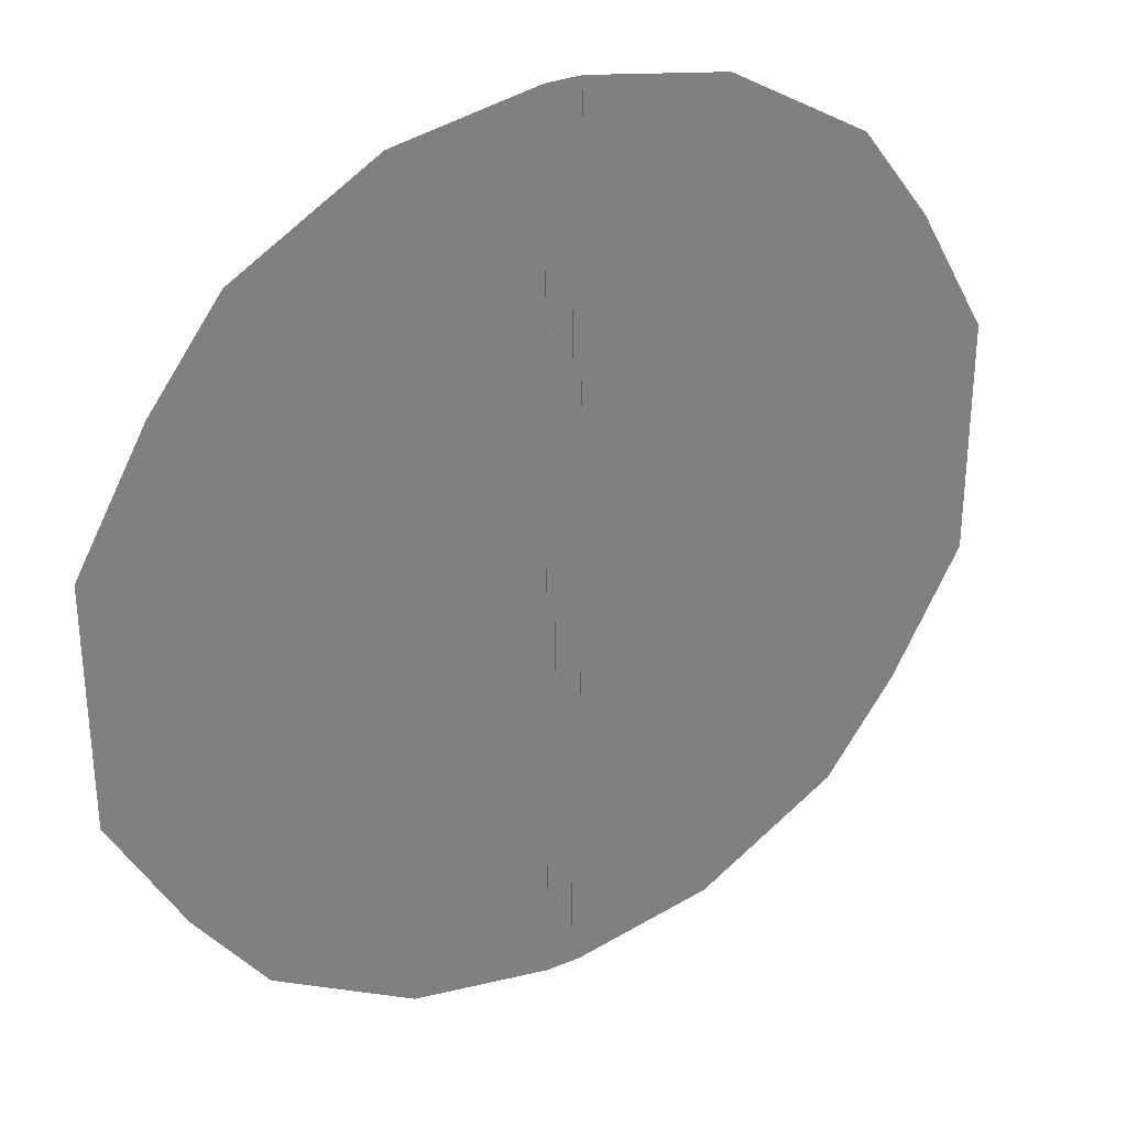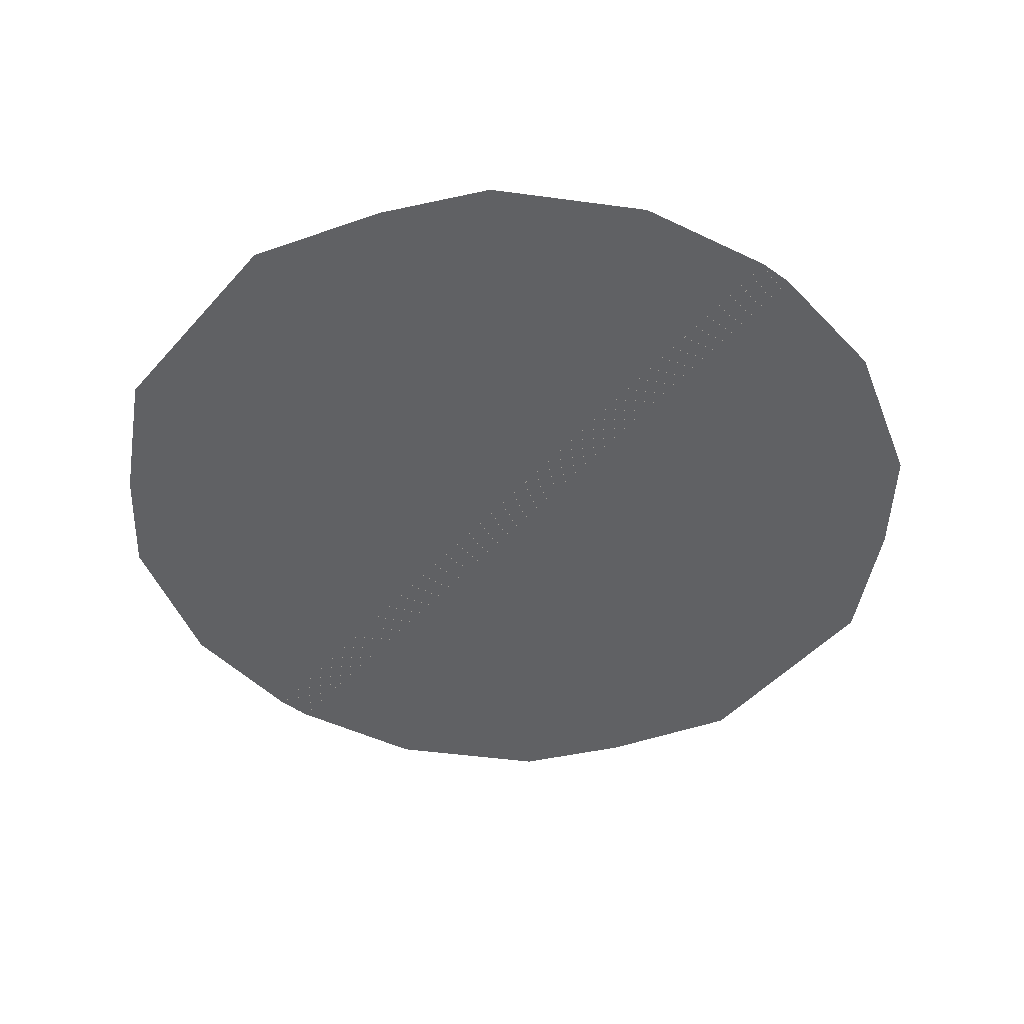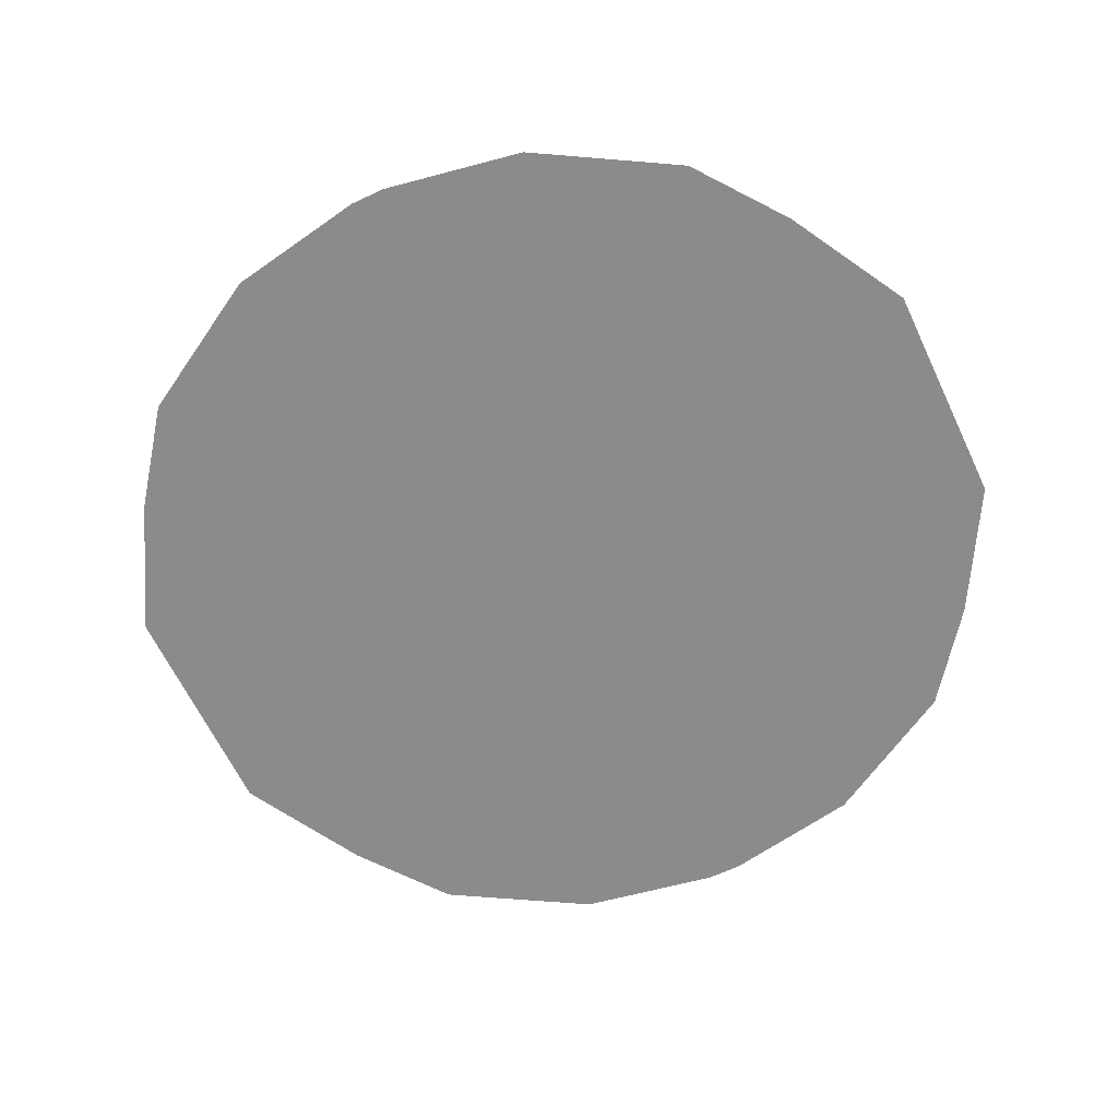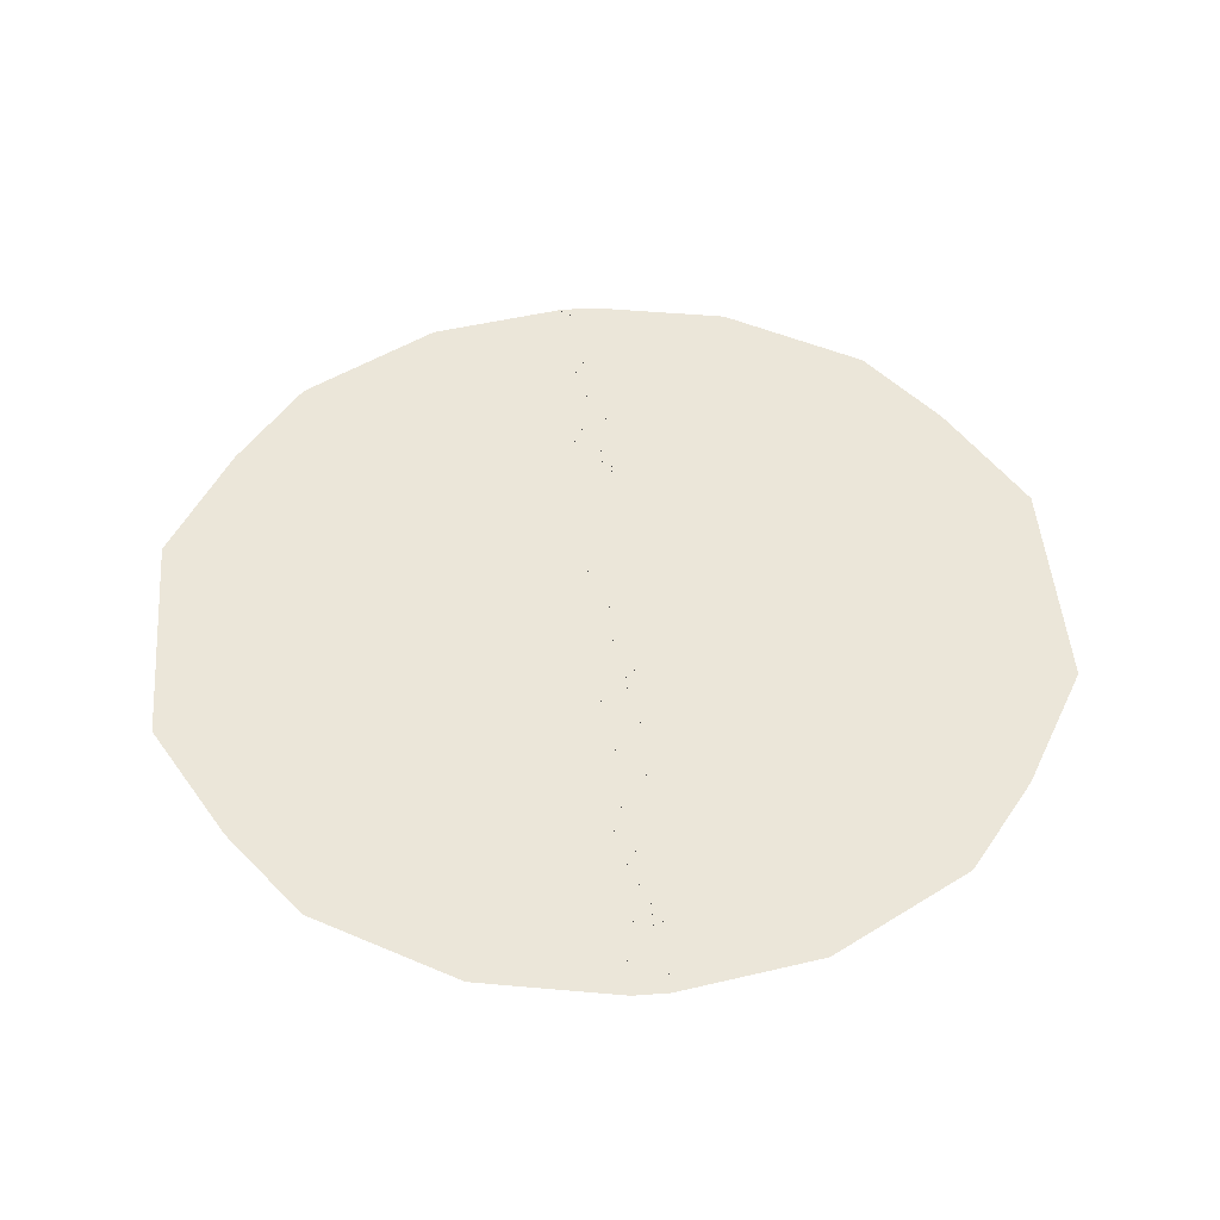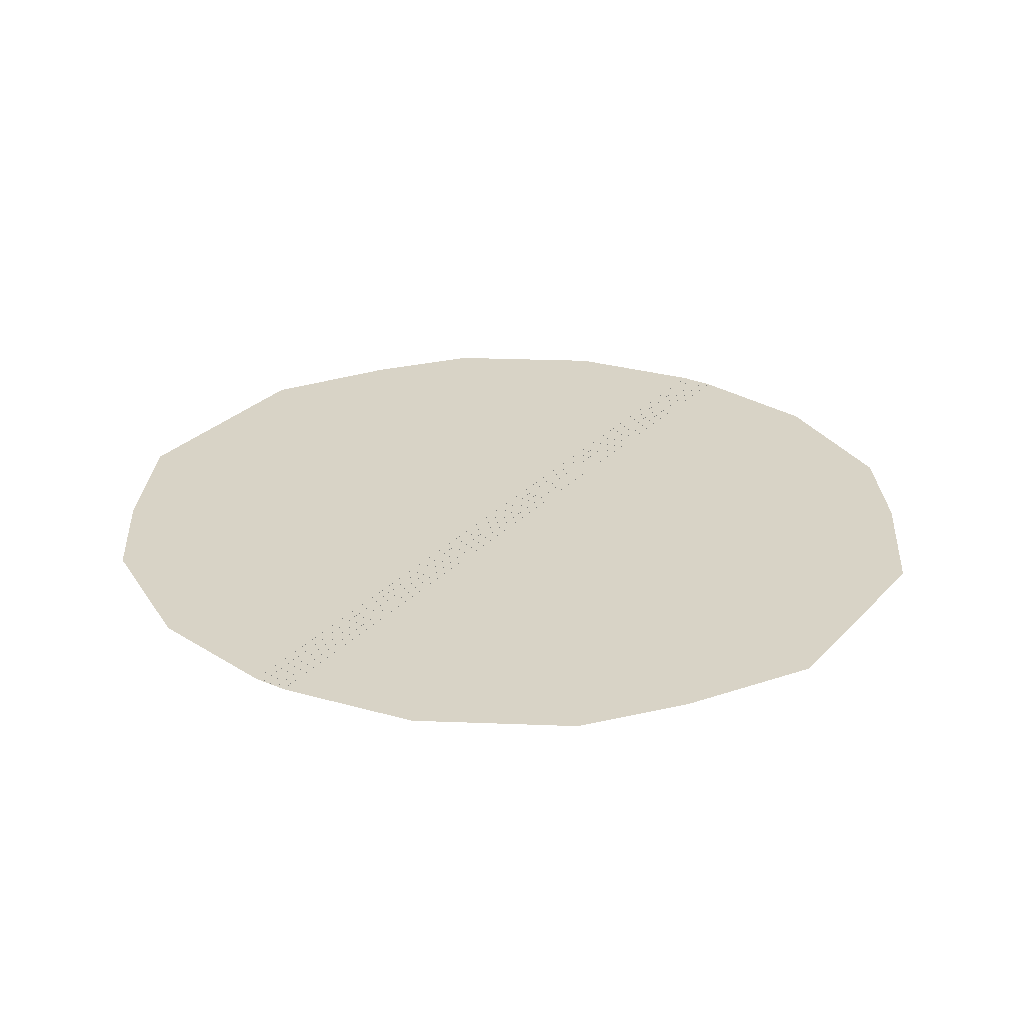
<metadata>
{"format":"obj","ext":"obj","renderer":"f3d","projection":"perspective","resolution":1024,"background":"white","views":[{"elev":31.2,"azim":-30.8,"up":"+Z"},{"elev":-46.9,"azim":141.1,"up":"+Y"},{"elev":-63.7,"azim":-154.7,"up":"+Y"},{"elev":48.5,"azim":175.4,"up":"+Y"},{"elev":28.0,"azim":-146.5,"up":"+Y"}]}
</metadata>
<code>
g breadStationGroundGeo
v -3.352 -0.004971 83.87
v -3.352 -0.004971 -83.87
v -3.248 -0.004971 -83.87
v -3.248 -0.004971 83.87
v 3.248 -0.004971 83.87
v 3.248 -0.004971 -83.87
v 3.352 -0.004971 -83.87
v 3.352 -0.004971 83.87
v -0.05174 -0.004971 83.87
v -0.05174 -0.004971 -83.87
v 0.05174 -0.004971 -83.87
v 0.05174 -0.004971 83.87
v -1.702 -0.004971 83.87
v -1.702 -0.004971 -83.87
v -1.598 -0.004971 -83.87
v -1.598 -0.004971 83.87
v 1.598 -0.004971 83.87
v 1.598 -0.004971 -83.87
v 1.702 -0.004971 -83.87
v 1.702 -0.004971 83.87
v -3.248 -0.004971 -83.87
v -3.248 -0.03405 -83.87
v -3.248 -0.03405 83.87
v -3.248 -0.004971 83.87
v -1.702 -0.004971 83.87
v -1.702 -0.03405 83.87
v -1.702 -0.03405 -83.87
v -1.702 -0.004971 -83.87
v -1.598 -0.004971 -83.87
v -1.598 -0.03405 -83.87
v -1.598 -0.03405 83.87
v -1.598 -0.004971 83.87
v -0.05174 -0.004971 83.87
v -0.05174 -0.03405 83.87
v -0.05174 -0.03405 -83.87
v -0.05174 -0.004971 -83.87
v 0.05174 -0.004971 -83.87
v 0.05174 -0.03405 -83.87
v 0.05174 -0.03405 83.87
v 0.05174 -0.004971 83.87
v 1.598 -0.004971 83.87
v 1.598 -0.03405 83.87
v 1.598 -0.03405 -83.87
v 1.598 -0.004971 -83.87
v 1.702 -0.004971 -83.87
v 1.702 -0.03405 -83.87
v 1.702 -0.03405 83.87
v 1.702 -0.004971 83.87
v 3.248 -0.004971 83.87
v 3.248 -0.03405 83.87
v 3.248 -0.03405 -83.87
v 3.248 -0.004971 -83.87
v -3.352 -0.004971 83.87
v -3.352 -0.03405 83.87
v -3.352 -0.03405 -83.87
v -3.352 -0.004971 -83.87
v 3.352 -0.004971 -83.87
v 3.352 -0.03405 -83.87
v 3.352 -0.03405 83.87
v 3.352 -0.004971 83.87
v -3.248 -0.03405 -83.87
v -1.702 -0.03405 -83.87
v -1.702 -0.03405 83.87
v -3.248 -0.03405 83.87
v -1.598 -0.03405 -83.87
v -0.05174 -0.03405 -83.87
v -0.05174 -0.03405 83.87
v -1.598 -0.03405 83.87
v 0.05174 -0.03405 -83.87
v 1.598 -0.03405 -83.87
v 1.598 -0.03405 83.87
v 0.05174 -0.03405 83.87
v 1.702 -0.03405 -83.87
v 3.248 -0.03405 -83.87
v 3.248 -0.03405 83.87
v 1.702 -0.03405 83.87
v -70.06 -0.03405 45.92
v -83.4 -0.03405 22.19
v -83.4 -0.03405 -22.19
v -70.06 -0.03405 -45.92
v -56.72 -0.03405 63.59
v -56.72 -0.03405 -63.59
v -30.03 -0.03405 79.06
v -30.03 -0.03405 -79.06
v -3.352 -0.03405 83.87
v -3.352 -0.03405 -83.87
v 3.352 -0.03405 -83.87
v 30.03 -0.03405 79.06
v 3.352 -0.03405 83.87
v 30.03 -0.03405 -79.06
v 56.72 -0.03405 63.59
v 56.72 -0.03405 -63.59
v 70.06 -0.03405 45.92
v 70.06 -0.03405 -45.92
v 83.4 -0.03405 22.19
v 83.4 -0.03405 -22.19
g breadStationGroundGeo_0
f 3 2 1
f 4 3 1
f 7 6 5
f 8 7 5
f 11 10 9
f 12 11 9
f 15 14 13
f 16 15 13
f 19 18 17
f 20 19 17
f 23 22 21
f 24 23 21
f 27 26 25
f 28 27 25
f 31 30 29
f 32 31 29
f 35 34 33
f 36 35 33
f 39 38 37
f 40 39 37
f 43 42 41
f 44 43 41
f 47 46 45
f 48 47 45
f 51 50 49
f 52 51 49
f 55 54 53
f 56 55 53
f 59 58 57
f 60 59 57
g breadStationGroundGeo_1
f 63 62 61
f 64 63 61
f 67 66 65
f 68 67 65
f 71 70 69
f 72 71 69
f 75 74 73
f 76 75 73
f 79 78 77
f 80 79 77
f 80 77 81
f 82 80 81
f 82 81 83
f 84 82 83
f 84 83 85
f 86 84 85
f 89 88 87
f 88 90 87
f 88 91 90
f 91 92 90
f 91 93 92
f 93 94 92
f 93 95 94
f 95 96 94

</code>
